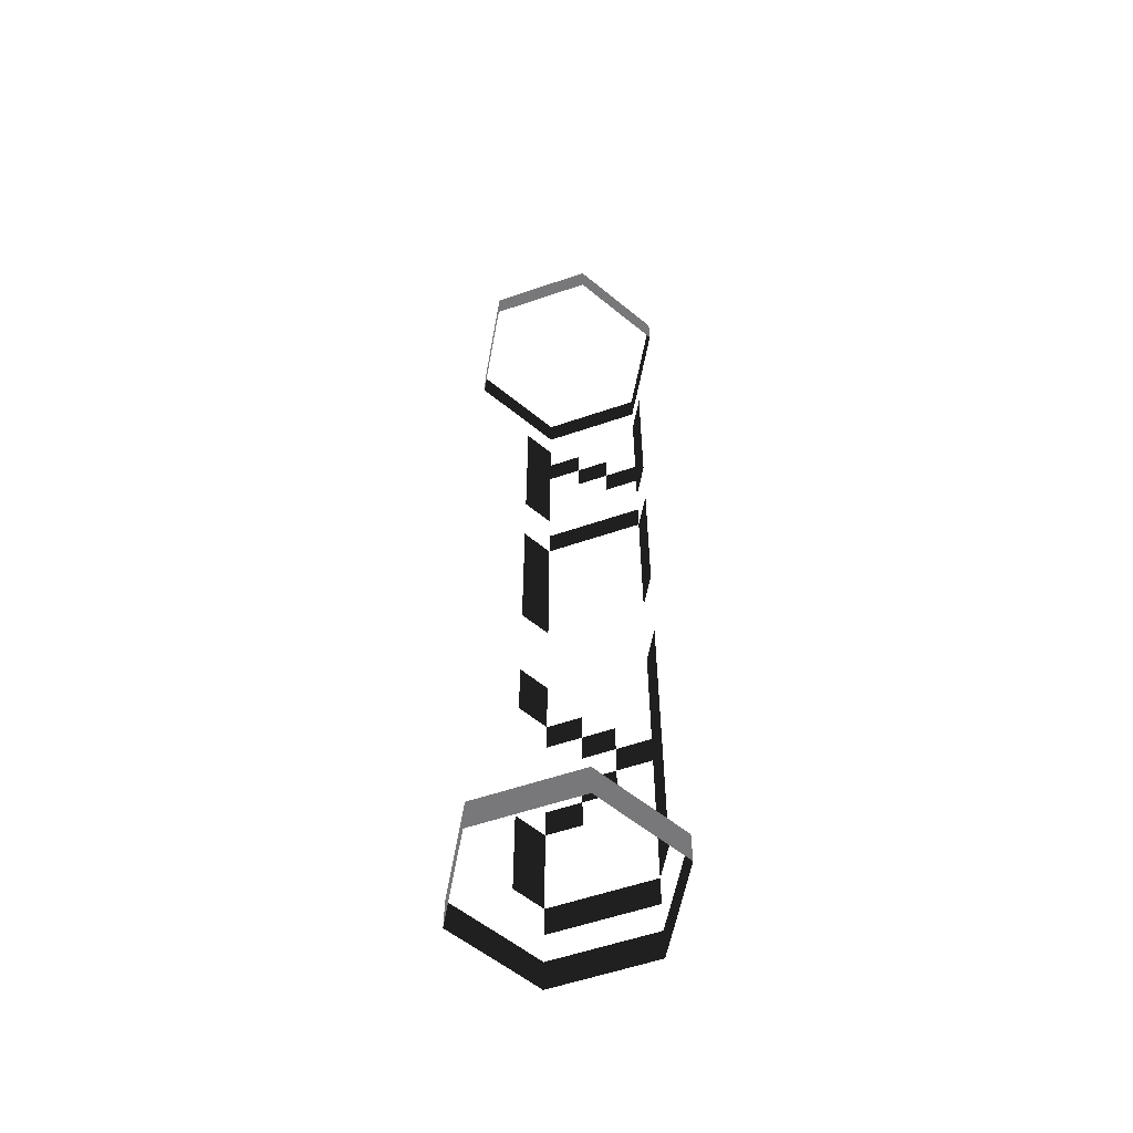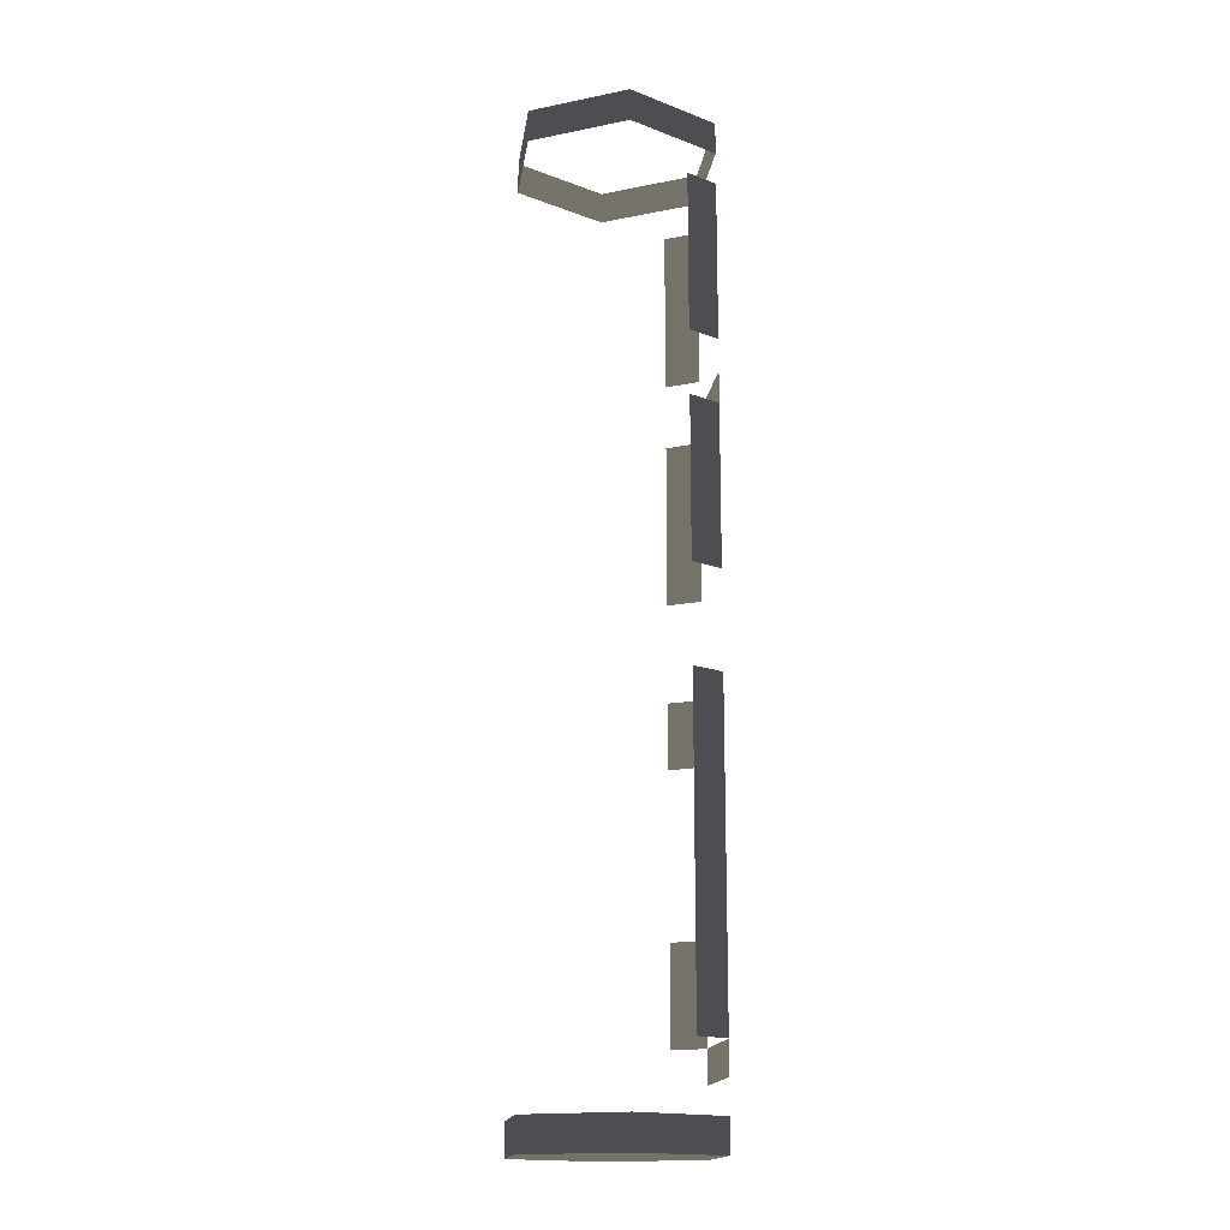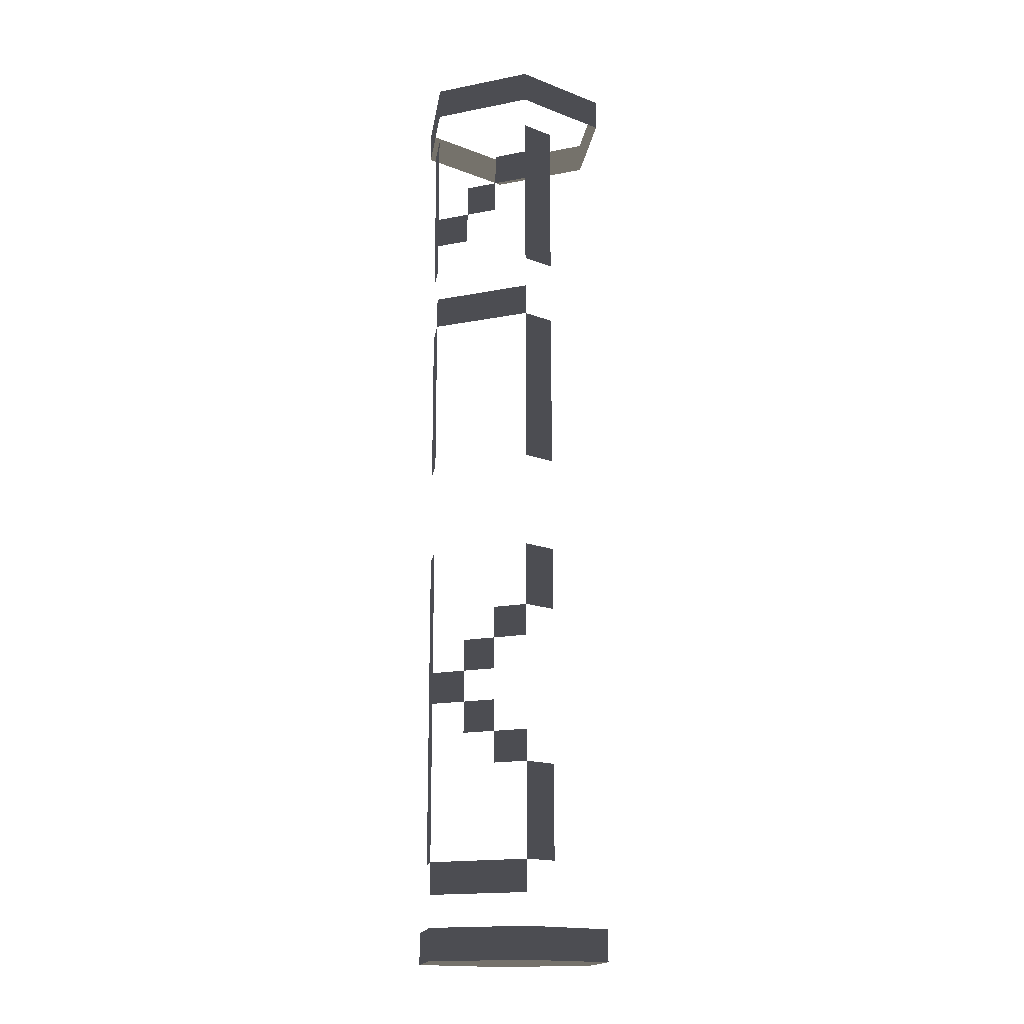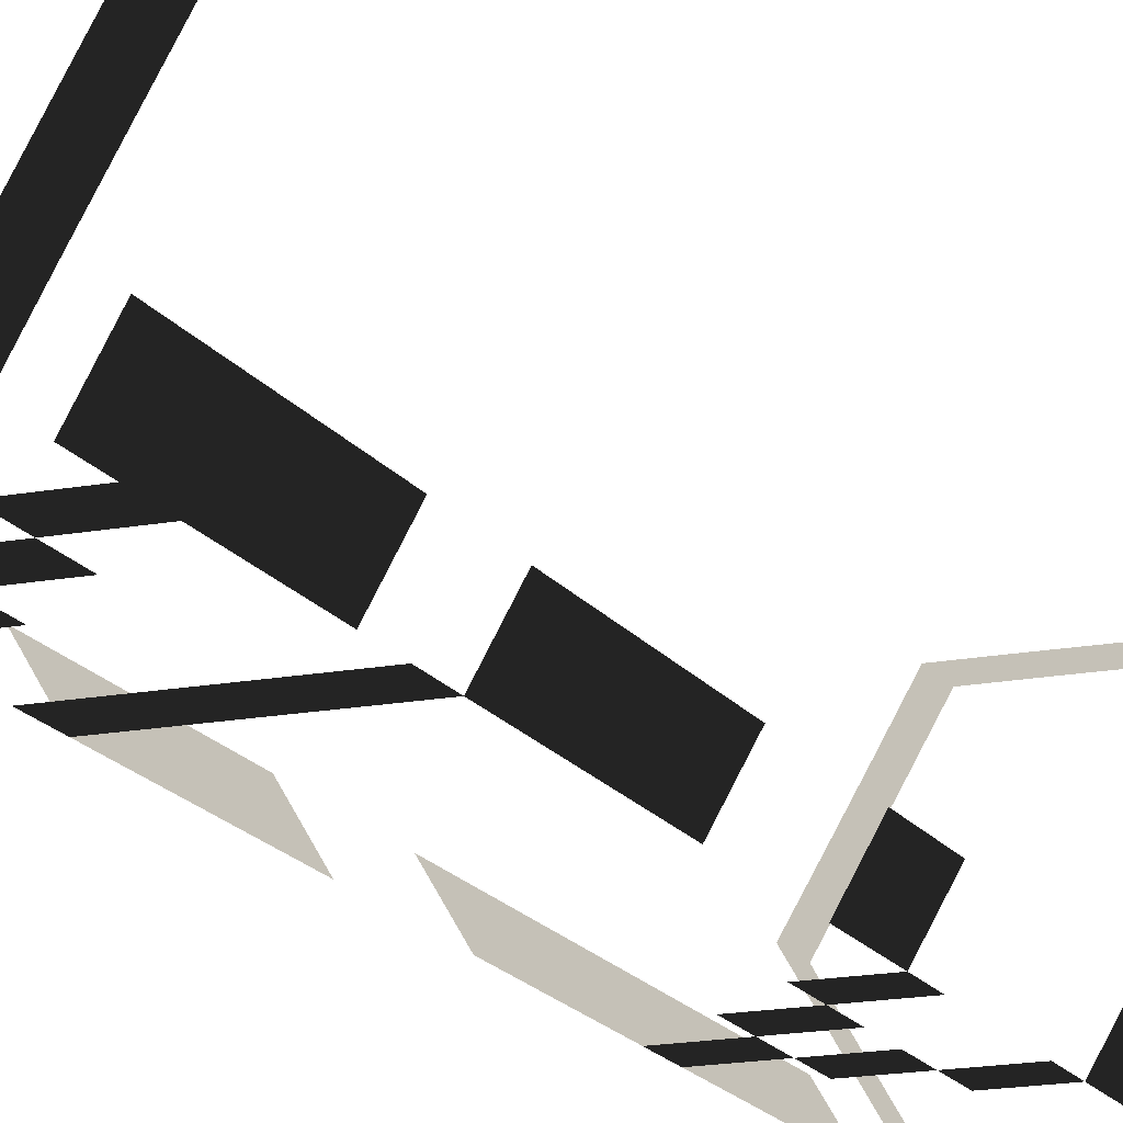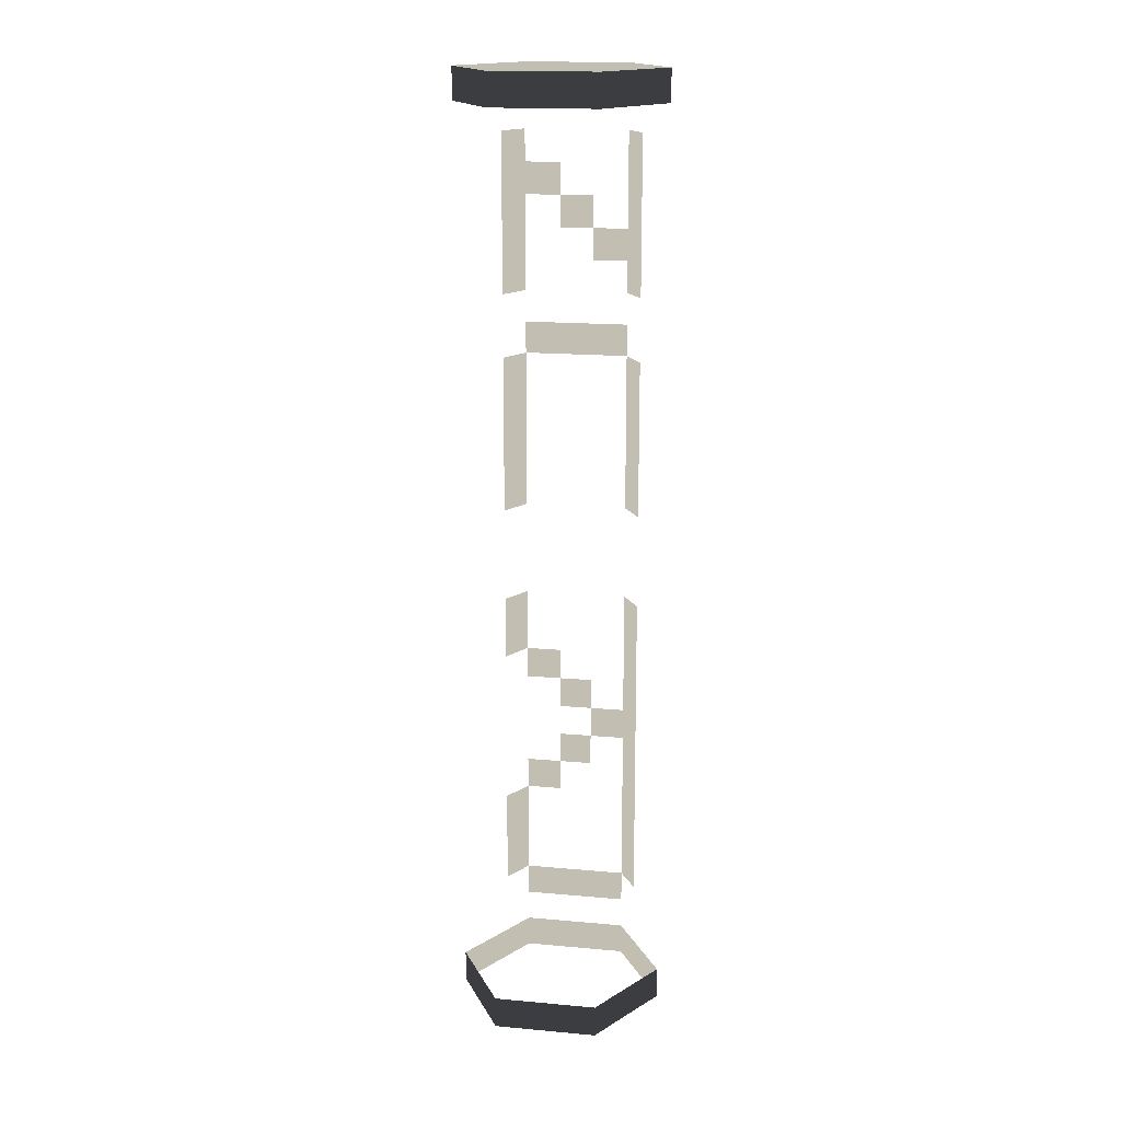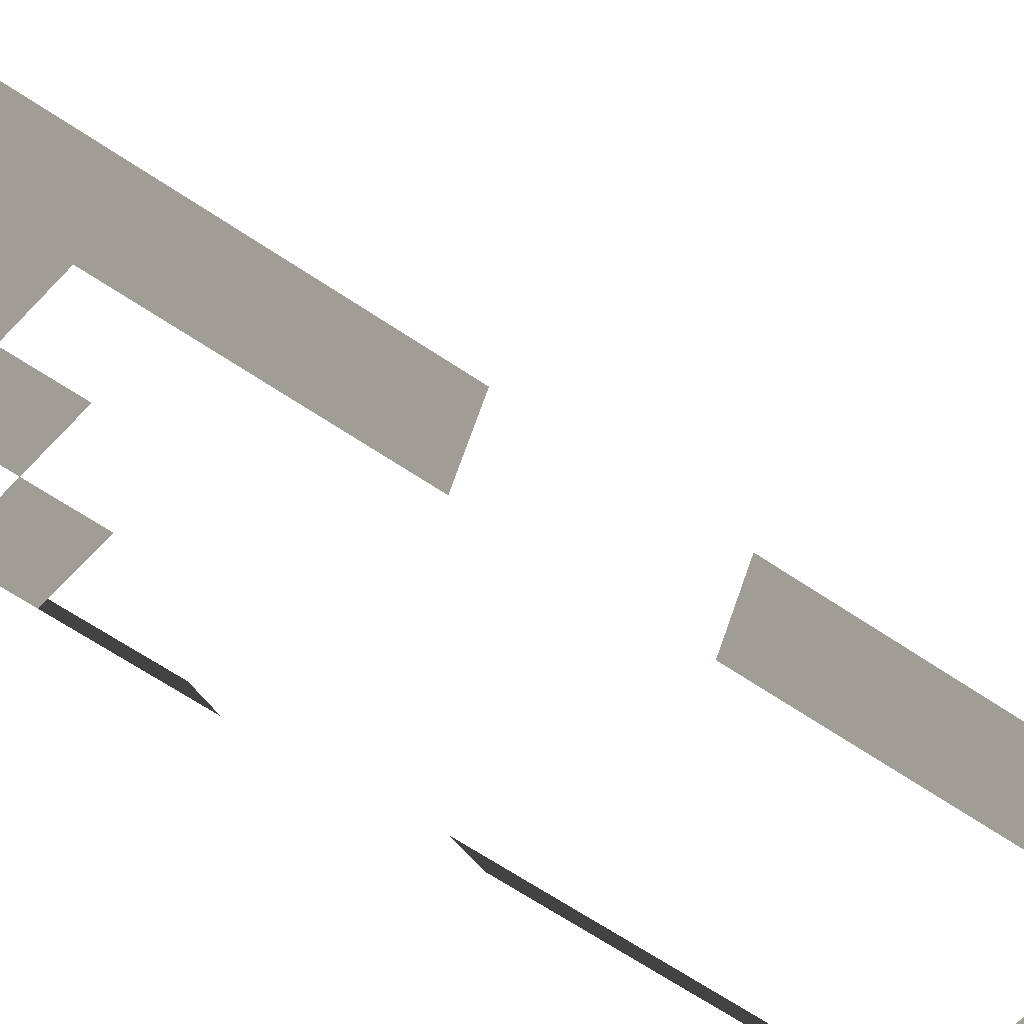
<metadata>
{"format":"obj","ext":"obj","renderer":"f3d","projection":"perspective","resolution":1024,"background":"white","views":[{"elev":-57.6,"azim":-160.4,"up":"+Z"},{"elev":-16.5,"azim":-97.6,"up":"+Z"},{"elev":-16.4,"azim":22.0,"up":"+Z"},{"elev":-16.0,"azim":21.9,"up":"+Y"},{"elev":17.1,"azim":-169.7,"up":"+Z"},{"elev":-50.4,"azim":-128.7,"up":"+Y"}]}
</metadata>
<code>
v  -1.736 40.63 -50
v  -1.736 40.63 -46.67
v  -5.395 40.63 -46.67
v  -5.395 40.63 -50
v  1.736 40.63 -50
v  1.736 40.63 -46.67
v  5.428 40.63 -50
v  5.428 40.63 -46.67
v  7.24 43.81 -50
v  7.24 43.81 -46.67
v  8.977 46.82 -50
v  8.977 46.82 -46.67
v  10.83 50 -50
v  10.83 50 -46.67
v  8.992 53.19 -50
v  8.992 53.19 -46.67
v  7.255 56.19 -50
v  7.255 56.19 -46.67
v  5.397 59.38 -50
v  5.397 59.38 -46.67
v  1.736 59.37 -50
v  1.736 59.37 -46.67
v  -1.736 59.37 -50
v  -1.736 59.37 -46.67
v  -5.426 59.36 -50
v  -5.426 59.36 -46.67
v  -7.241 56.19 -50
v  -7.241 56.19 -46.67
v  -8.978 53.18 -50
v  -8.978 53.18 -46.67
v  -10.83 50 -50
v  -10.83 50 -46.67
v  -8.992 46.81 -50
v  -8.992 46.81 -46.67
v  -7.255 43.81 -50
v  -7.255 43.81 -46.67
v  -1.736 40.63 -43.33
v  -1.736 40.63 -40
v  -5.395 40.63 -40
v  -5.395 40.63 -43.33
v  1.736 40.63 -43.33
v  1.736 40.63 -40
v  5.428 40.63 -43.33
v  5.428 40.63 -40
v  7.24 43.81 -40
v  7.24 43.81 -36.67
v  5.428 40.63 -36.67
v  -5.395 40.63 -36.67
v  -7.255 43.81 -36.67
v  -7.255 43.81 -40
v  7.24 43.81 -33.33
v  5.428 40.63 -33.33
v  -5.395 40.63 -33.33
v  -7.255 43.81 -33.33
v  7.24 43.81 -30
v  5.428 40.63 -30
v  -5.395 40.63 -30
v  -7.255 43.81 -30
v  5.428 40.63 -26.67
v  1.736 40.63 -26.67
v  1.736 40.63 -30
v  -5.395 40.63 -26.67
v  -7.255 43.81 -26.67
v  1.736 40.63 -23.33
v  -1.736 40.63 -23.33
v  -1.736 40.63 -26.67
v  -5.395 40.63 -23.33
v  -7.255 43.81 -23.33
v  -1.736 40.63 -20
v  -5.395 40.63 -20
v  -7.255 43.81 -20
v  1.736 40.63 -20
v  1.736 40.63 -16.67
v  -1.736 40.63 -16.67
v  -5.395 40.63 -16.67
v  -7.255 43.81 -16.67
v  5.428 40.63 -16.67
v  5.428 40.63 -13.33
v  1.736 40.63 -13.33
v  -5.395 40.63 -13.33
v  -7.255 43.81 -13.33
v  7.24 43.81 -13.33
v  7.24 43.81 -10
v  5.428 40.63 -10
v  -5.395 40.63 -10
v  -7.255 43.81 -10
v  7.24 43.81 -6.667
v  5.428 40.63 -6.667
v  -5.395 40.63 -6.667
v  -7.255 43.81 -6.667
v  7.24 43.81 3.333
v  7.24 43.81 6.667
v  5.428 40.63 6.667
v  5.428 40.63 3.333
v  -5.395 40.63 3.333
v  -5.395 40.63 6.667
v  -7.255 43.81 6.667
v  -7.255 43.81 3.333
v  7.24 43.81 10
v  5.428 40.63 10
v  -5.395 40.63 10
v  -7.255 43.81 10
v  7.24 43.81 13.33
v  5.428 40.63 13.33
v  -5.395 40.63 13.33
v  -7.255 43.81 13.33
v  7.24 43.81 16.67
v  5.428 40.63 16.67
v  -5.395 40.63 16.67
v  -7.255 43.81 16.67
v  7.24 43.81 20
v  5.428 40.63 20
v  -5.395 40.63 20
v  -7.255 43.81 20
v  -1.736 40.63 20
v  -1.736 40.63 23.33
v  -5.395 40.63 23.33
v  1.736 40.63 20
v  1.736 40.63 23.33
v  5.428 40.63 23.33
v  7.24 43.81 26.67
v  7.24 43.81 30
v  5.428 40.63 30
v  5.428 40.63 26.67
v  -5.395 40.63 26.67
v  -5.395 40.63 30
v  -7.255 43.81 30
v  -7.255 43.81 26.67
v  -1.736 40.63 30
v  -1.736 40.63 33.33
v  -5.395 40.63 33.33
v  7.24 43.81 33.33
v  5.428 40.63 33.33
v  -7.255 43.81 33.33
v  1.736 40.63 33.33
v  1.736 40.63 36.67
v  -1.736 40.63 36.67
v  7.24 43.81 36.67
v  5.428 40.63 36.67
v  -5.395 40.63 36.67
v  -7.255 43.81 36.67
v  5.428 40.63 40
v  1.736 40.63 40
v  7.24 43.81 40
v  -5.395 40.63 40
v  -7.255 43.81 40
v  7.24 43.81 43.33
v  5.428 40.63 43.33
v  -5.395 40.63 43.33
v  -7.255 43.81 43.33
v  -1.736 40.63 46.67
v  -1.736 40.63 50
v  -5.395 40.63 50
v  -5.395 40.63 46.67
v  1.736 40.63 46.67
v  1.736 40.63 50
v  5.428 40.63 46.67
v  5.428 40.63 50
v  7.24 43.81 46.67
v  7.24 43.81 50
v  8.977 46.82 46.67
v  8.977 46.82 50
v  10.83 50 46.67
v  10.83 50 50
v  8.992 53.19 46.67
v  8.992 53.19 50
v  7.255 56.19 46.67
v  7.255 56.19 50
v  5.397 59.38 46.67
v  5.397 59.38 50
v  1.736 59.37 46.67
v  1.736 59.37 50
v  -1.736 59.37 46.67
v  -1.736 59.37 50
v  -5.426 59.36 46.67
v  -5.426 59.36 50
v  -7.241 56.19 46.67
v  -7.241 56.19 50
v  -8.978 53.18 46.67
v  -8.978 53.18 50
v  -10.83 50 46.67
v  -10.83 50 50
v  -8.992 46.81 46.67
v  -8.992 46.81 50
v  -7.255 43.81 46.67
v  -7.255 43.81 50
o Cylinder001
g Cylinder001
f 1 2 3 4
f 5 6 2 1
f 7 8 6 5
f 9 10 8 7
f 11 12 10 9
f 13 14 12 11
f 15 16 14 13
f 17 18 16 15
f 19 20 18 17
f 21 22 20 19
f 23 24 22 21
f 25 26 24 23
f 27 28 26 25
f 29 30 28 27
f 31 32 30 29
f 33 34 32 31
f 35 36 34 33
f 4 3 36 35
f 37 38 39 40
f 41 42 38 37
f 43 44 42 41
f 45 46 47 44
f 39 48 49 50
f 46 51 52 47
f 48 53 54 49
f 51 55 56 52
f 53 57 58 54
f 56 59 60 61
f 57 62 63 58
f 60 64 65 66
f 62 67 68 63
f 65 69 70 67
f 67 70 71 68
f 72 73 74 69
f 70 75 76 71
f 77 78 79 73
f 75 80 81 76
f 82 83 84 78
f 80 85 86 81
f 83 87 88 84
f 85 89 90 86
f 91 92 93 94
f 95 96 97 98
f 92 99 100 93
f 96 101 102 97
f 99 103 104 100
f 101 105 106 102
f 103 107 108 104
f 105 109 110 106
f 107 111 112 108
f 109 113 114 110
f 115 116 117 113
f 118 119 116 115
f 112 120 119 118
f 121 122 123 124
f 125 126 127 128
f 129 130 131 126
f 122 132 133 123
f 126 131 134 127
f 135 136 137 130
f 132 138 139 133
f 131 140 141 134
f 139 142 143 136
f 138 144 142 139
f 140 145 146 141
f 144 147 148 142
f 145 149 150 146
f 151 152 153 154
f 155 156 152 151
f 157 158 156 155
f 159 160 158 157
f 161 162 160 159
f 163 164 162 161
f 165 166 164 163
f 167 168 166 165
f 169 170 168 167
f 171 172 170 169
f 173 174 172 171
f 175 176 174 173
f 177 178 176 175
f 179 180 178 177
f 181 182 180 179
f 183 184 182 181
f 185 186 184 183
f 154 153 186 185

</code>
